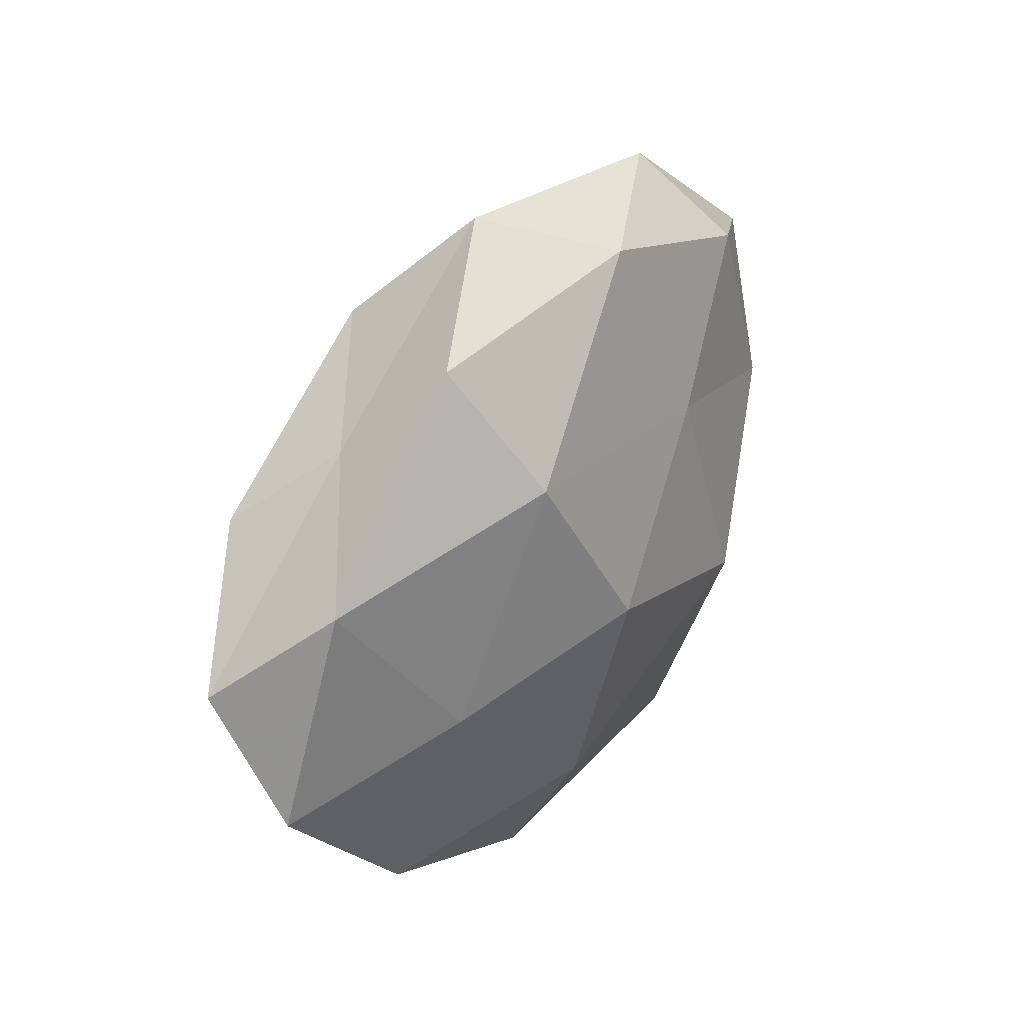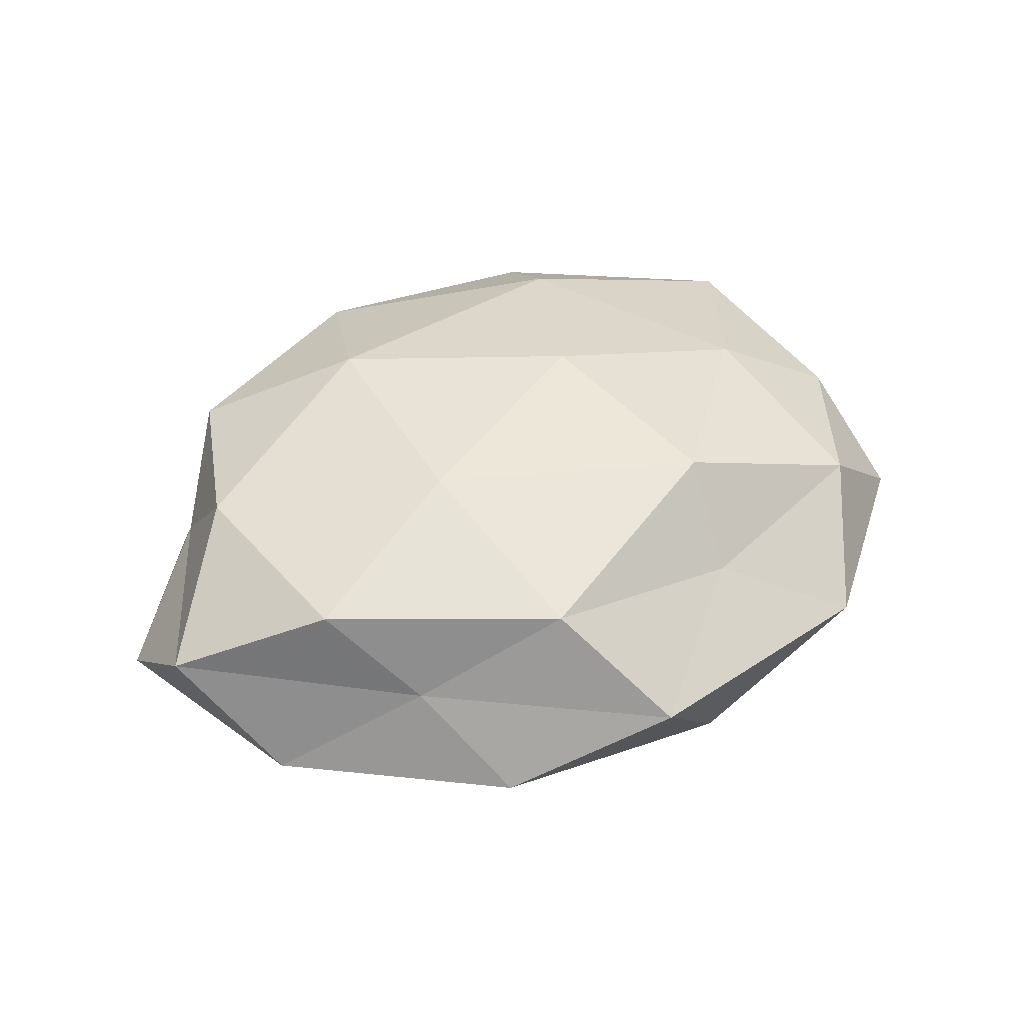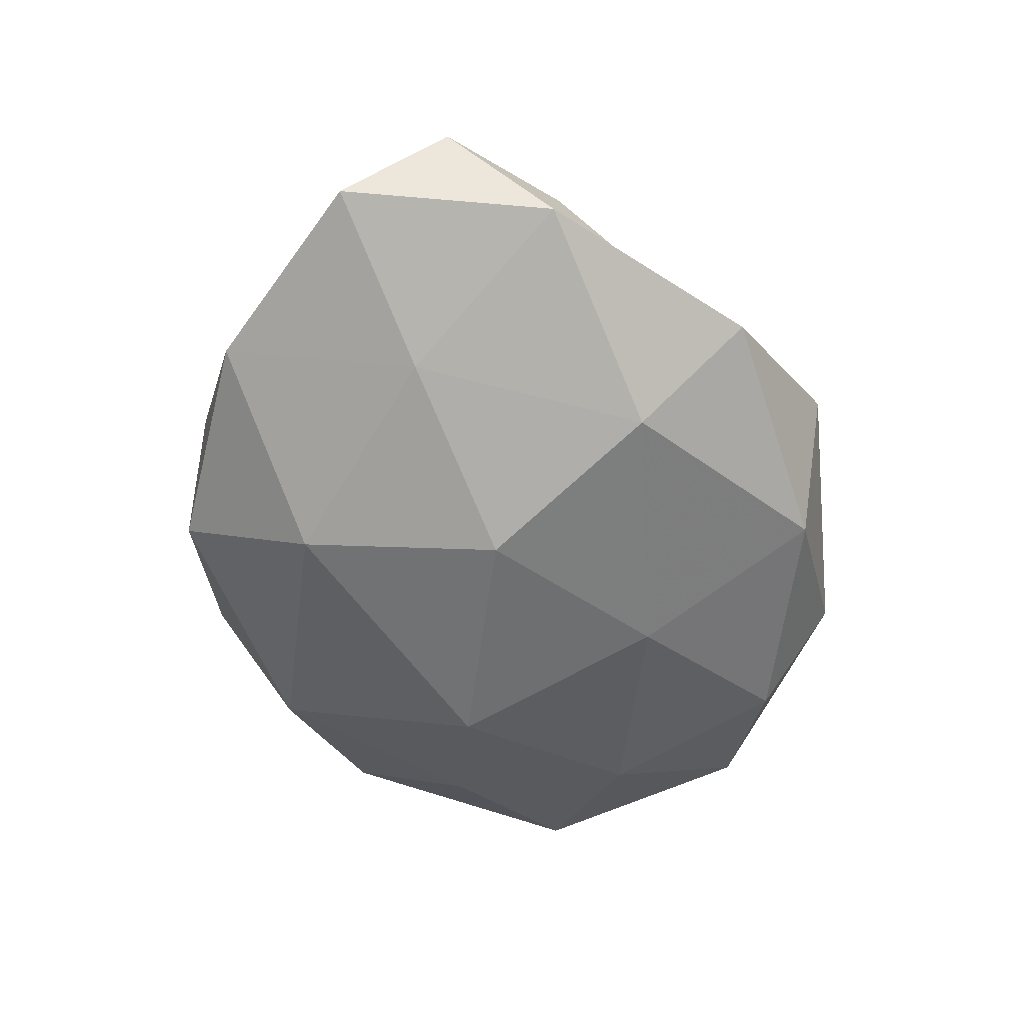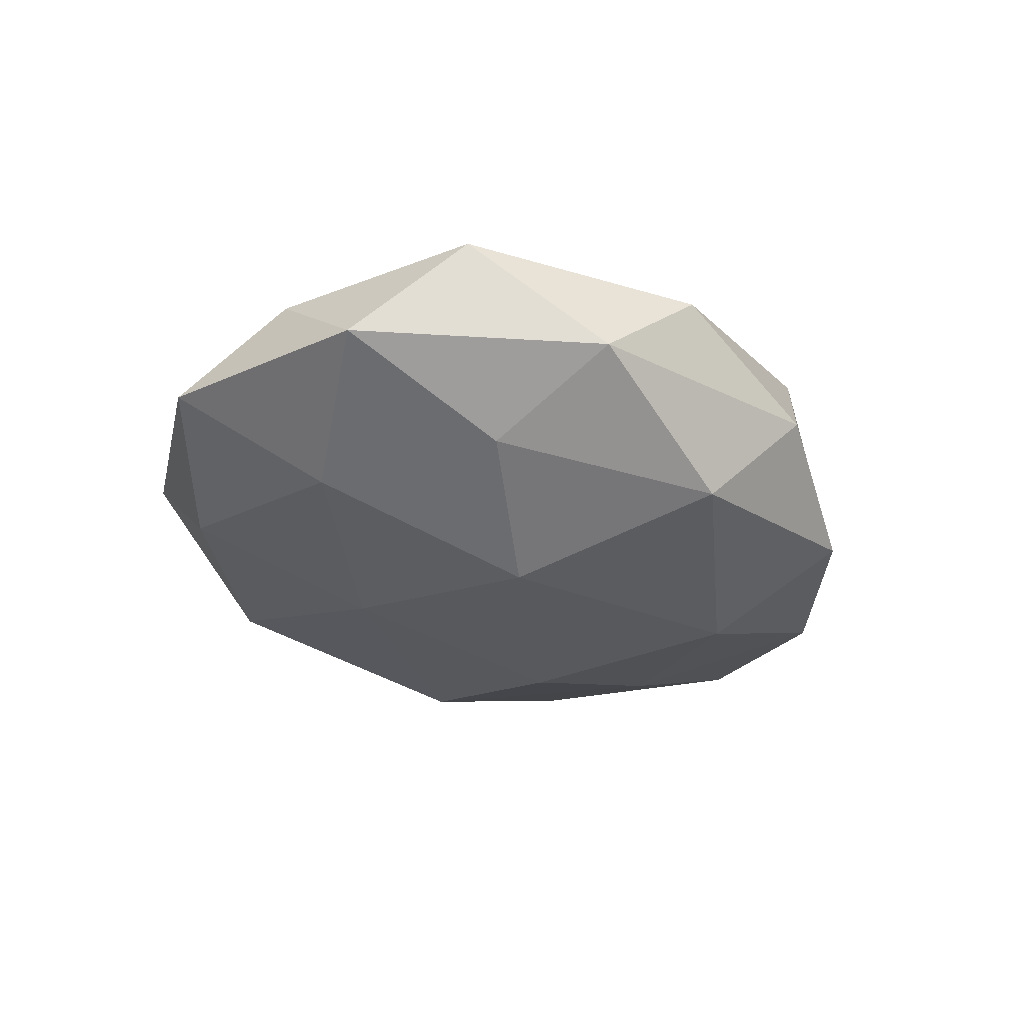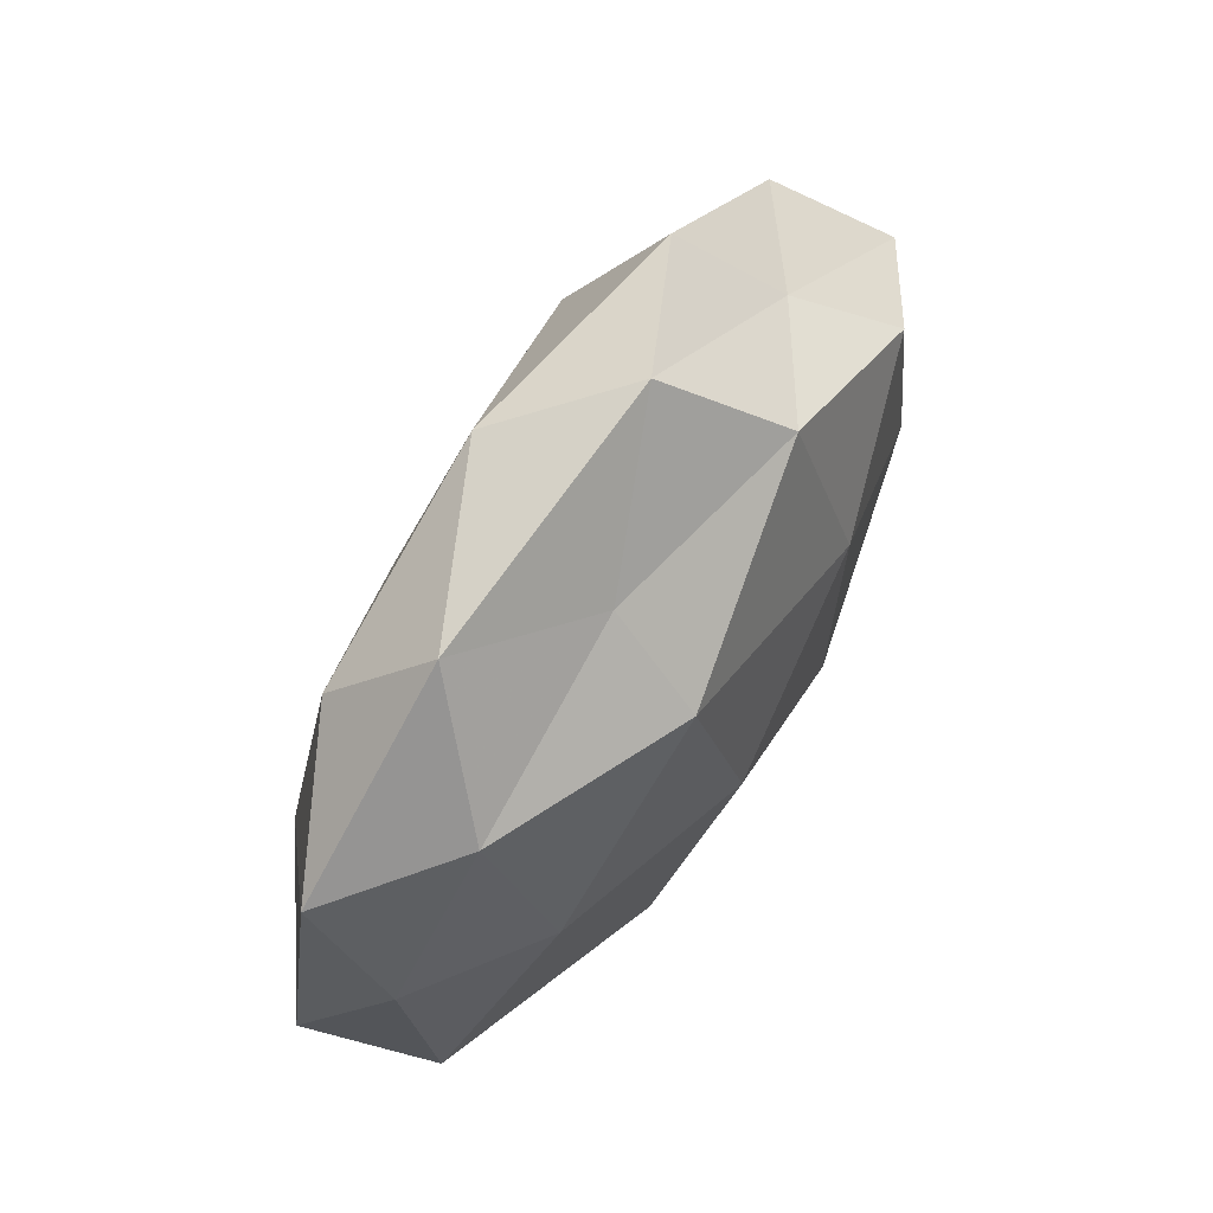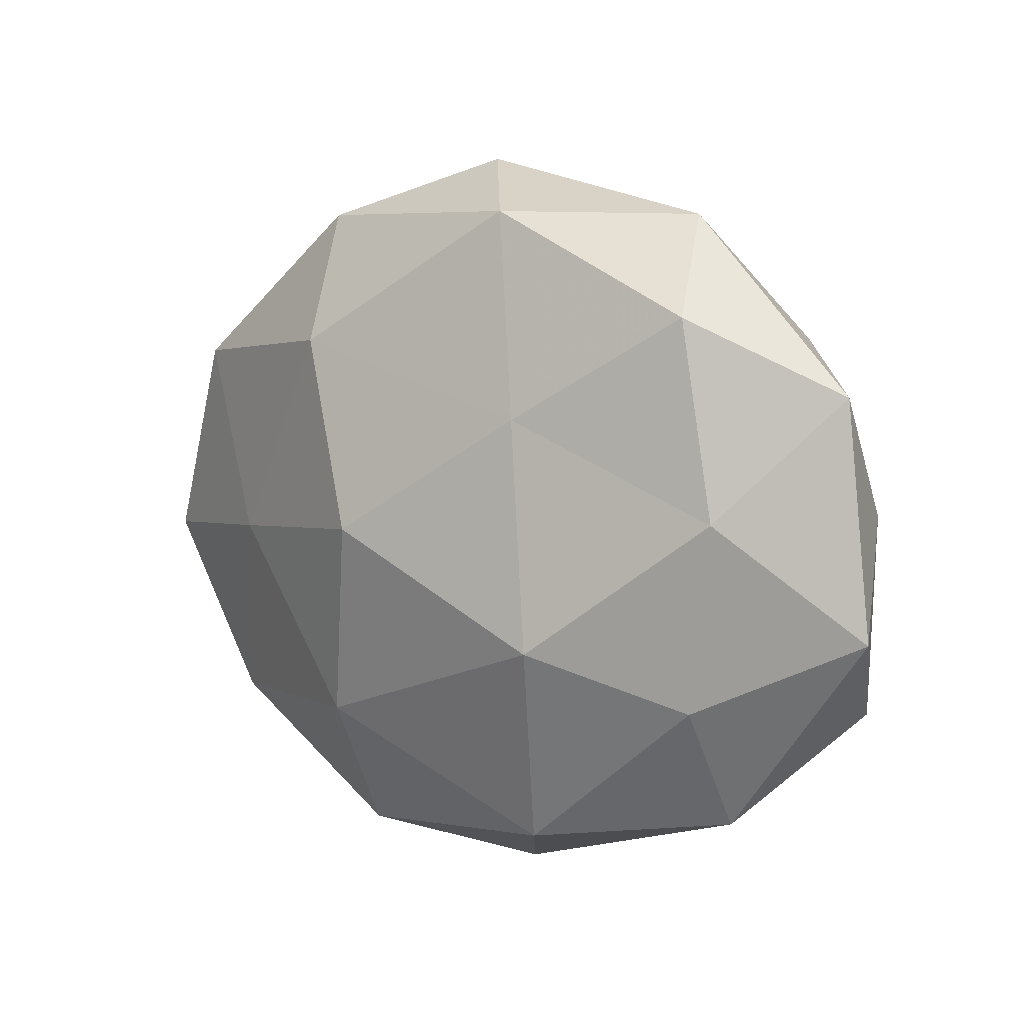
<metadata>
{"format":"obj","ext":"obj","renderer":"f3d","projection":"perspective","resolution":1024,"background":"white","views":[{"elev":37.8,"azim":123.7,"up":"+Y"},{"elev":43.0,"azim":148.3,"up":"+Z"},{"elev":-58.1,"azim":105.5,"up":"+Z"},{"elev":-28.5,"azim":-61.1,"up":"+Z"},{"elev":64.5,"azim":-58.1,"up":"+Y"},{"elev":11.0,"azim":-141.2,"up":"+Y"}]}
</metadata>
<code>
v 0.0331 -0.02822 0.01167
v 0.04783 0.01996 -0.007948
v 0.01409 0.03458 0.01425
v 0.04224 -0.006042 0.01499
v 0.01748 0.0103 0.02053
v -0.0281 0.04135 -0.0005022
v 0.056 0.007988 0.004817
v -0.05071 0.02144 -0.002885
v -0.05489 -0.006887 -0.004139
v -0.008481 -0.0005905 0.02299
v -0.01202 0.03361 0.008771
v 0.04245 -0.01666 0.002969
v 0.0159 -0.04067 -0.01019
v -0.01309 0.01707 -0.01775
v -0.006038 0.04138 -0.01115
v 0.02462 0.03954 -0.007113
v -0.004185 -0.04409 -0.001496
v -0.03914 0.006748 -0.01354
v 0.02596 -0.03605 0.001071
v -0.03627 -0.03246 -0.003561
v 0.02006 0.02428 -0.01764
v 0.009678 0.0017 -0.02326
v -0.01366 0.02377 0.01941
v 0.005211 0.04704 0.002228
v 0.03936 0.01895 0.01409
v -0.01415 -0.03575 -0.01451
v -0.03763 0.02622 0.009504
v 0.01484 -0.02329 -0.01924
v -0.03417 0.003245 0.01604
v 0.04046 -0.02651 -0.009333
v -0.03585 -0.01662 -0.01249
v -0.0498 0.006129 0.006198
v -0.02371 -0.03835 0.007745
v 0.006706 -0.03928 0.01152
v -0.0184 -0.01024 -0.02194
v 0.05672 -0.005745 -0.006254
v -0.04769 -0.01919 0.008725
v 0.01559 -0.01805 0.02064
v 0.03443 -0.002137 -0.01513
v -0.01896 -0.0229 0.01805
v 0.03108 0.02811 0.003578
v -0.03326 0.03016 -0.01136
f 1 12 4
f 12 7 4
f 18 9 8
f 1 19 12
f 19 17 13
f 15 21 14
f 21 16 2
f 15 16 21
f 14 21 22
f 5 3 23
f 10 5 23
f 23 3 11
f 24 11 3
f 6 11 24
f 6 24 15
f 15 24 16
f 5 25 3
f 4 25 5
f 4 7 25
f 13 17 26
f 17 20 26
f 8 27 6
f 6 27 11
f 11 27 23
f 26 28 13
f 23 29 10
f 27 29 23
f 19 30 12
f 19 13 30
f 30 13 28
f 18 31 9
f 9 31 20
f 26 20 31
f 8 9 32
f 8 32 27
f 27 32 29
f 17 33 20
f 1 34 19
f 34 17 19
f 34 33 17
f 14 35 18
f 14 22 35
f 35 22 28
f 35 28 26
f 18 35 31
f 31 35 26
f 7 36 2
f 12 36 7
f 12 30 36
f 9 20 37
f 32 9 37
f 37 29 32
f 37 20 33
f 1 4 38
f 4 5 38
f 38 5 10
f 1 38 34
f 21 2 39
f 22 21 39
f 39 28 22
f 30 28 39
f 39 2 36
f 36 30 39
f 40 10 29
f 34 40 33
f 40 29 37
f 33 40 37
f 38 10 40
f 38 40 34
f 7 2 41
f 41 2 16
f 24 3 41
f 16 24 41
f 41 3 25
f 25 7 41
f 42 8 6
f 42 6 15
f 42 15 14
f 42 18 8
f 42 14 18

</code>
